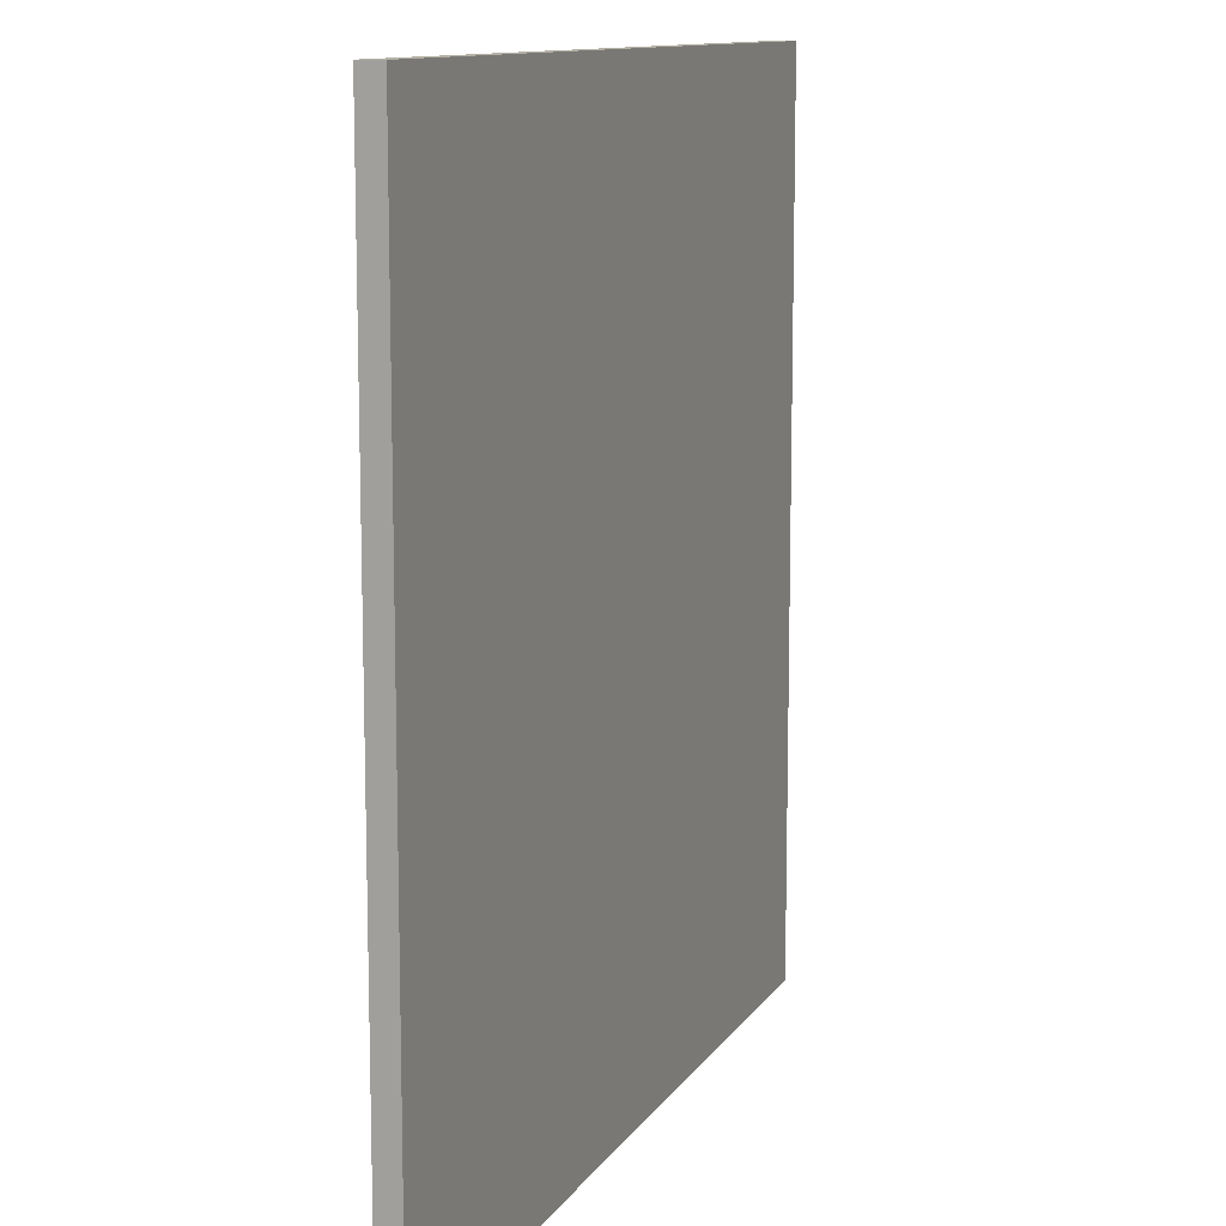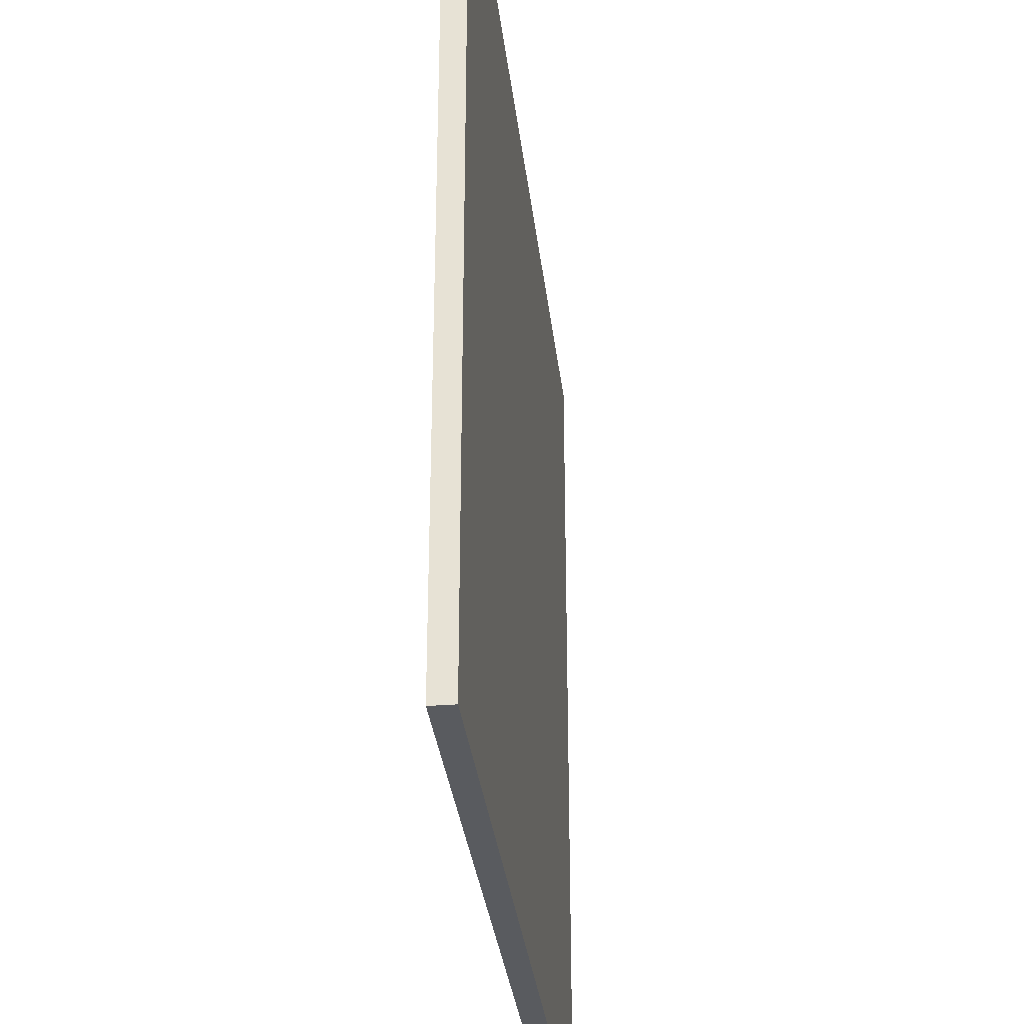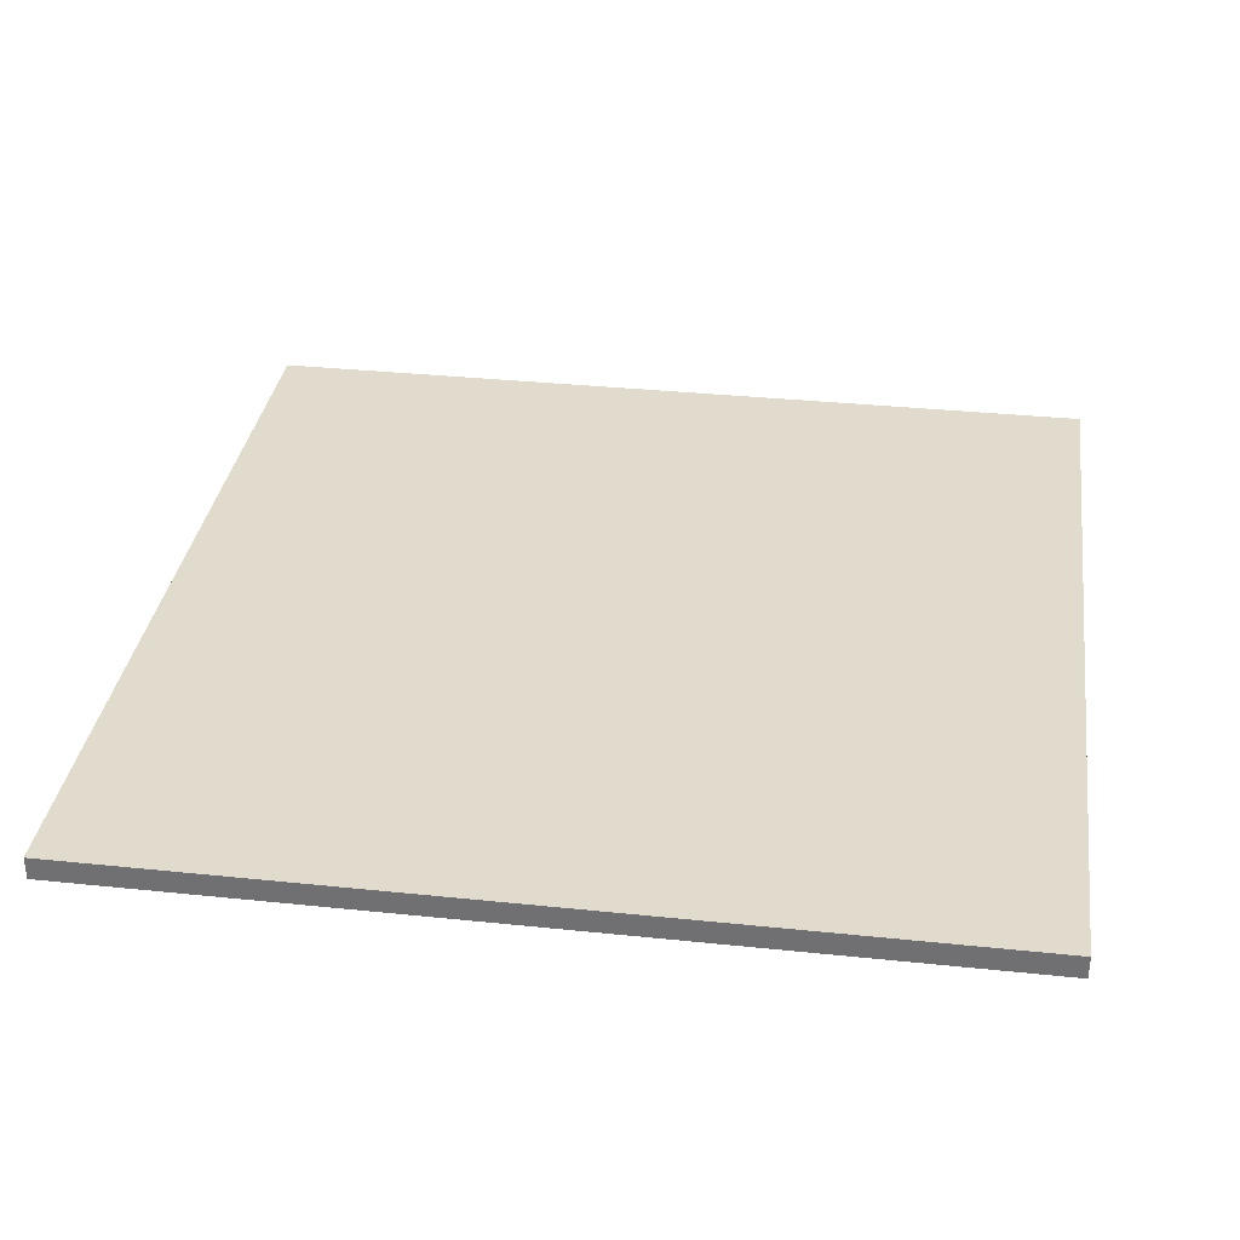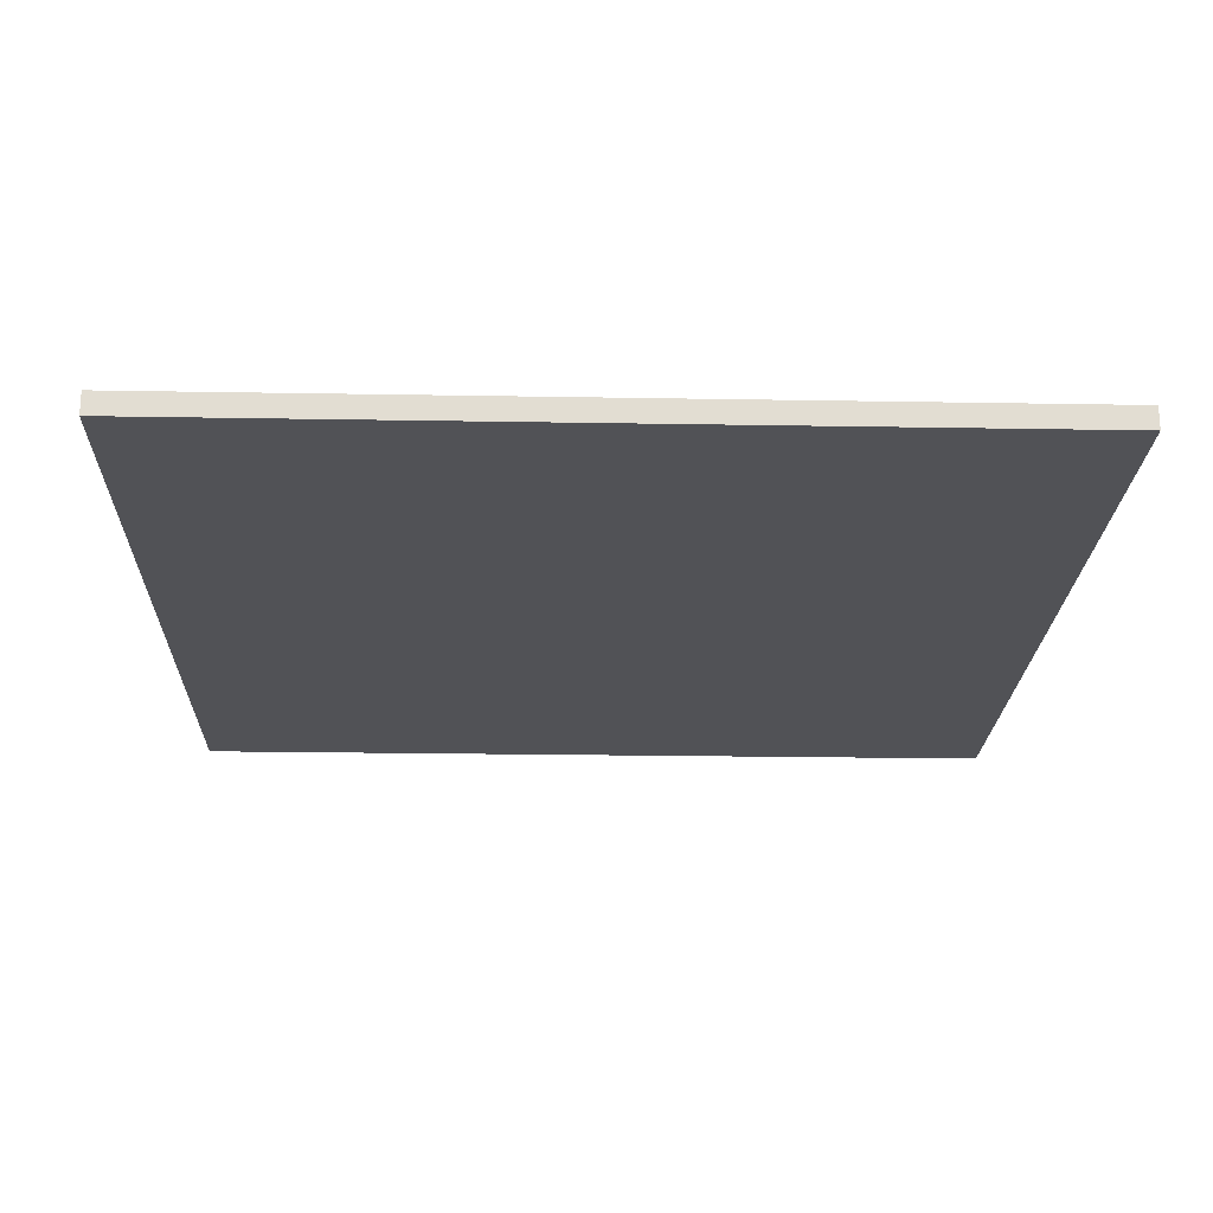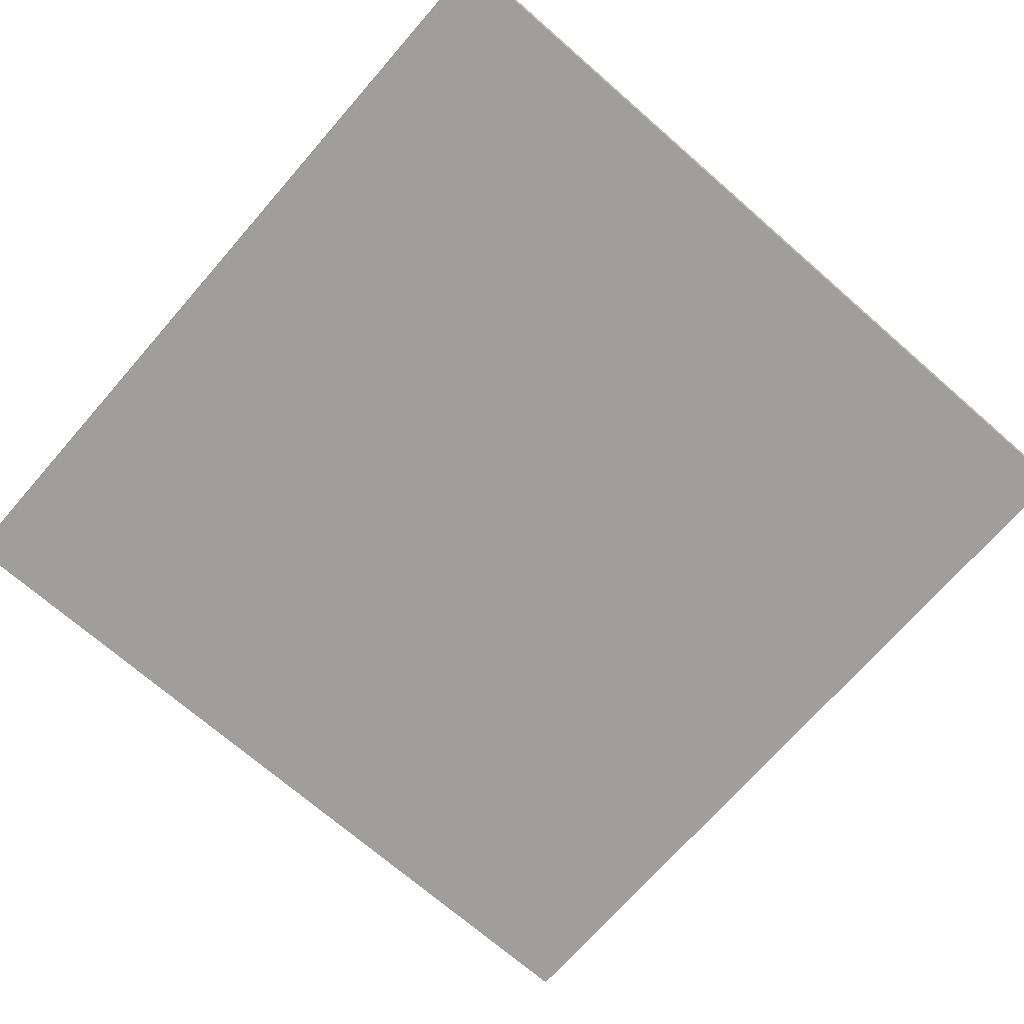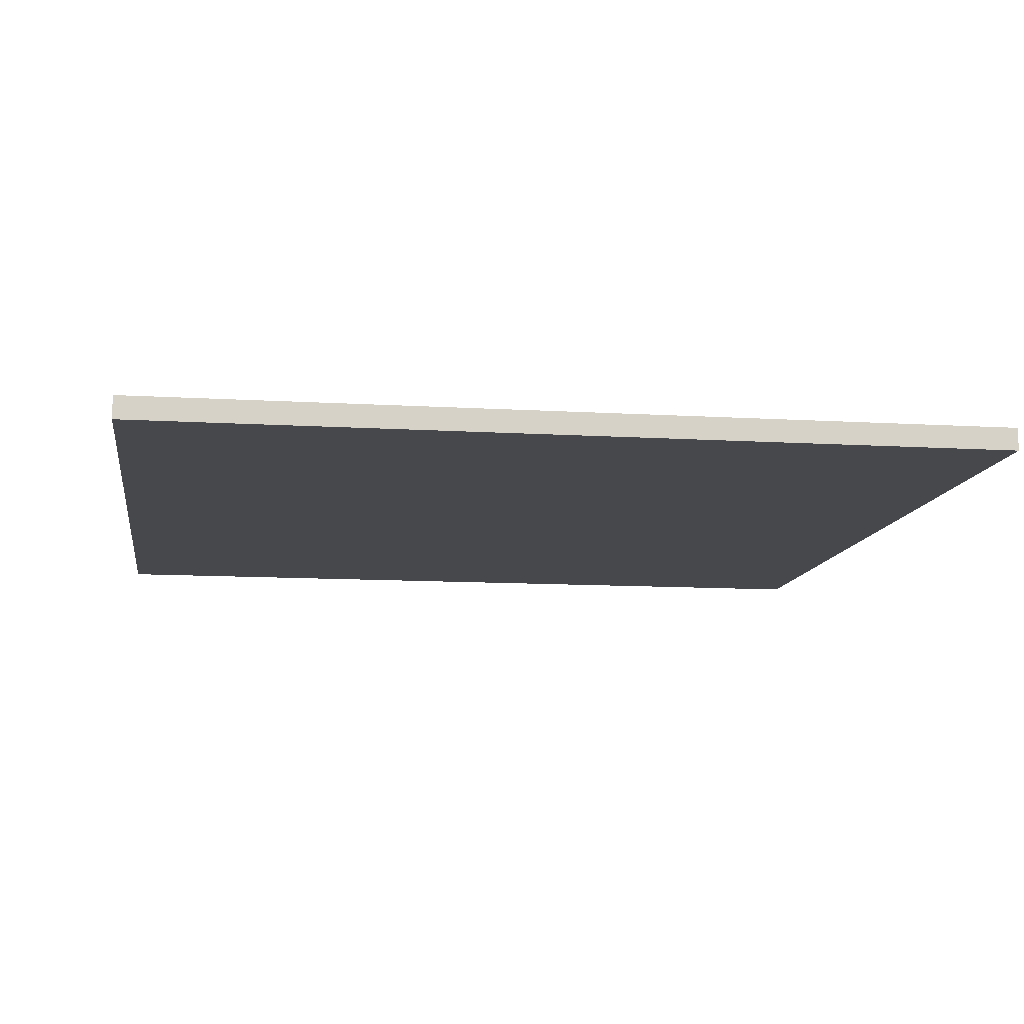
<metadata>
{"format":"obj","ext":"obj","renderer":"f3d","projection":"perspective","resolution":1024,"background":"white","views":[{"elev":11.5,"azim":-69.6,"up":"+Z"},{"elev":-32.4,"azim":-83.5,"up":"+Z"},{"elev":33.8,"azim":-81.9,"up":"+Y"},{"elev":-21.3,"azim":178.2,"up":"+Y"},{"elev":-71.0,"azim":48.9,"up":"+Y"},{"elev":-11.2,"azim":-98.5,"up":"+Y"}]}
</metadata>
<code>
o Cube
v 4.84 -1 -4.84
v 4.84 -1 4.84
v -4.84 -1 4.84
v -4.84 -1 -4.84
v 4.84 -0.7459 -4.84
v 4.84 -0.7459 4.84
v -4.84 -0.7459 4.84
v -4.84 -0.7459 -4.84
f 2 4 1
f 8 6 5
f 5 2 1
f 6 3 2
f 7 4 3
f 1 8 5
f 2 3 4
f 8 7 6
f 5 6 2
f 6 7 3
f 7 8 4
f 1 4 8

</code>
